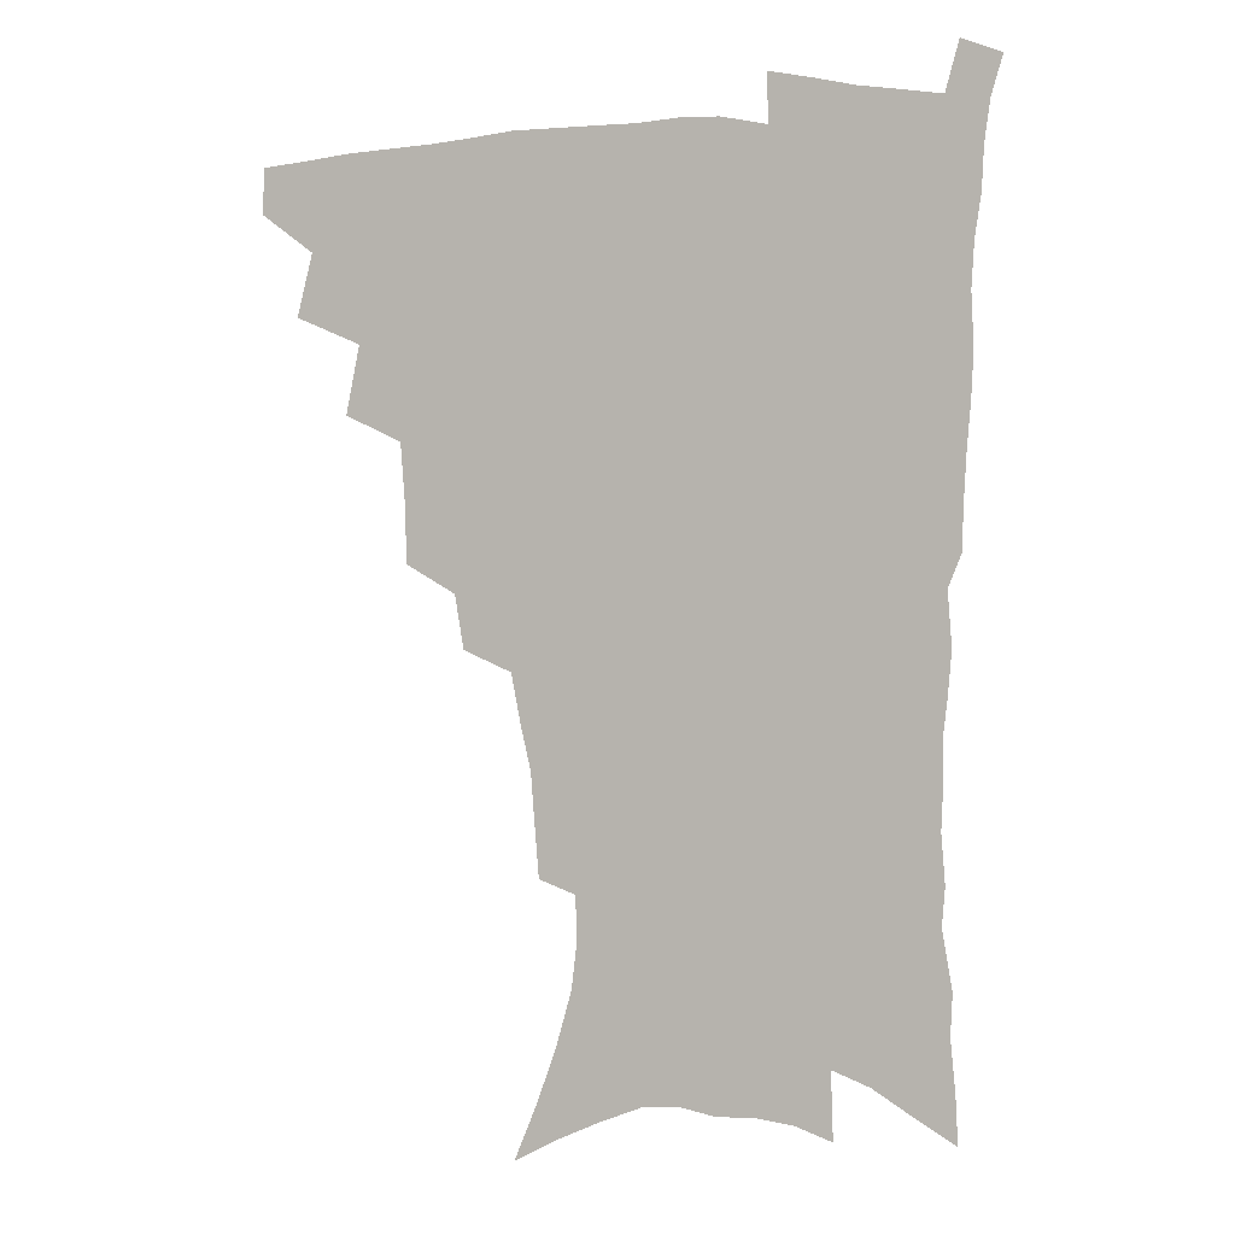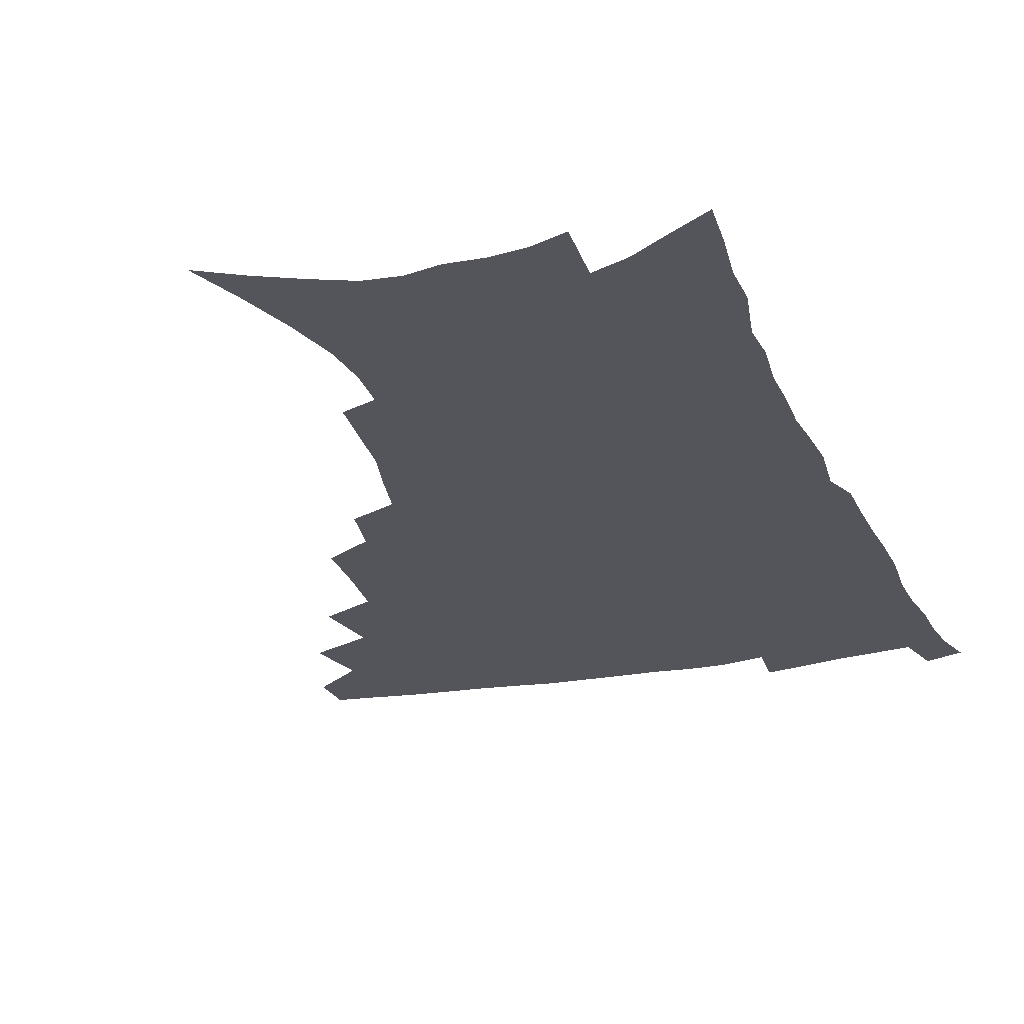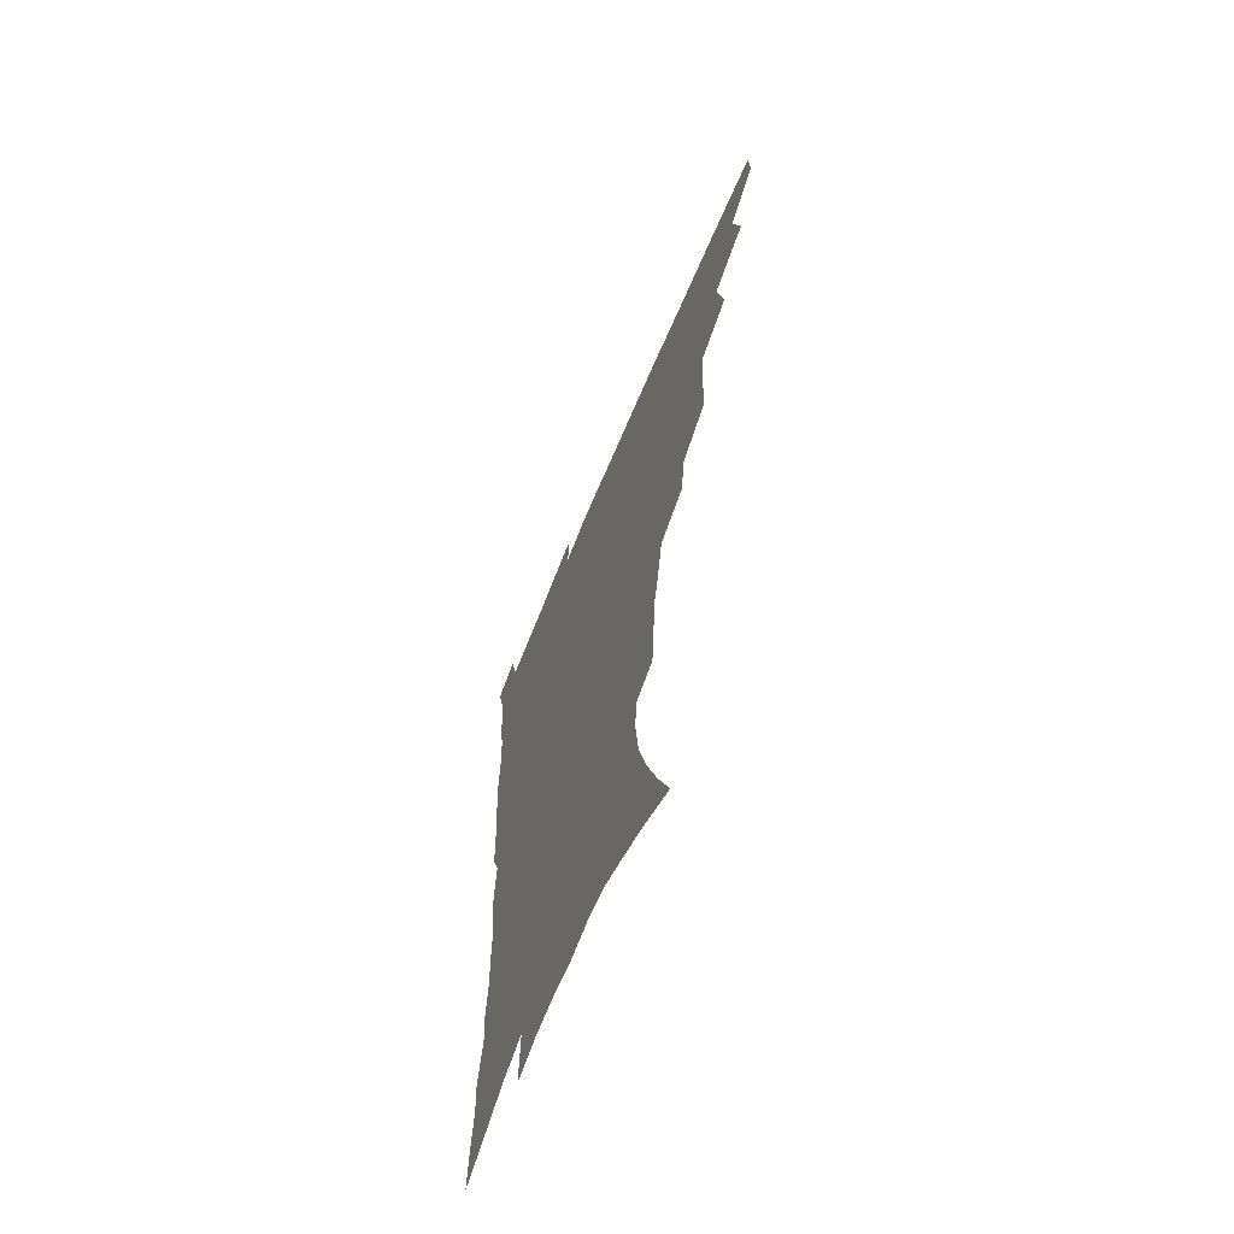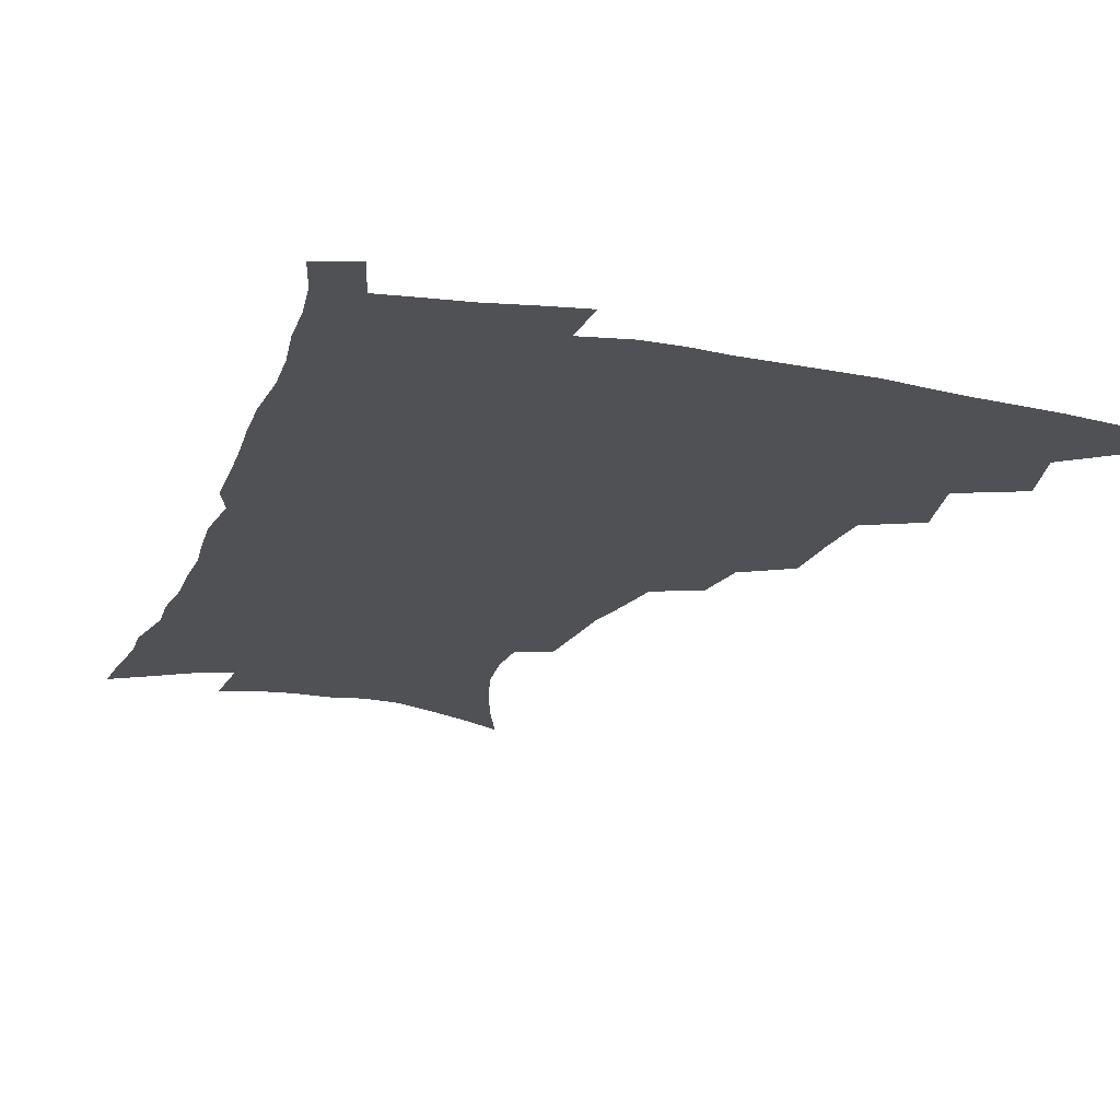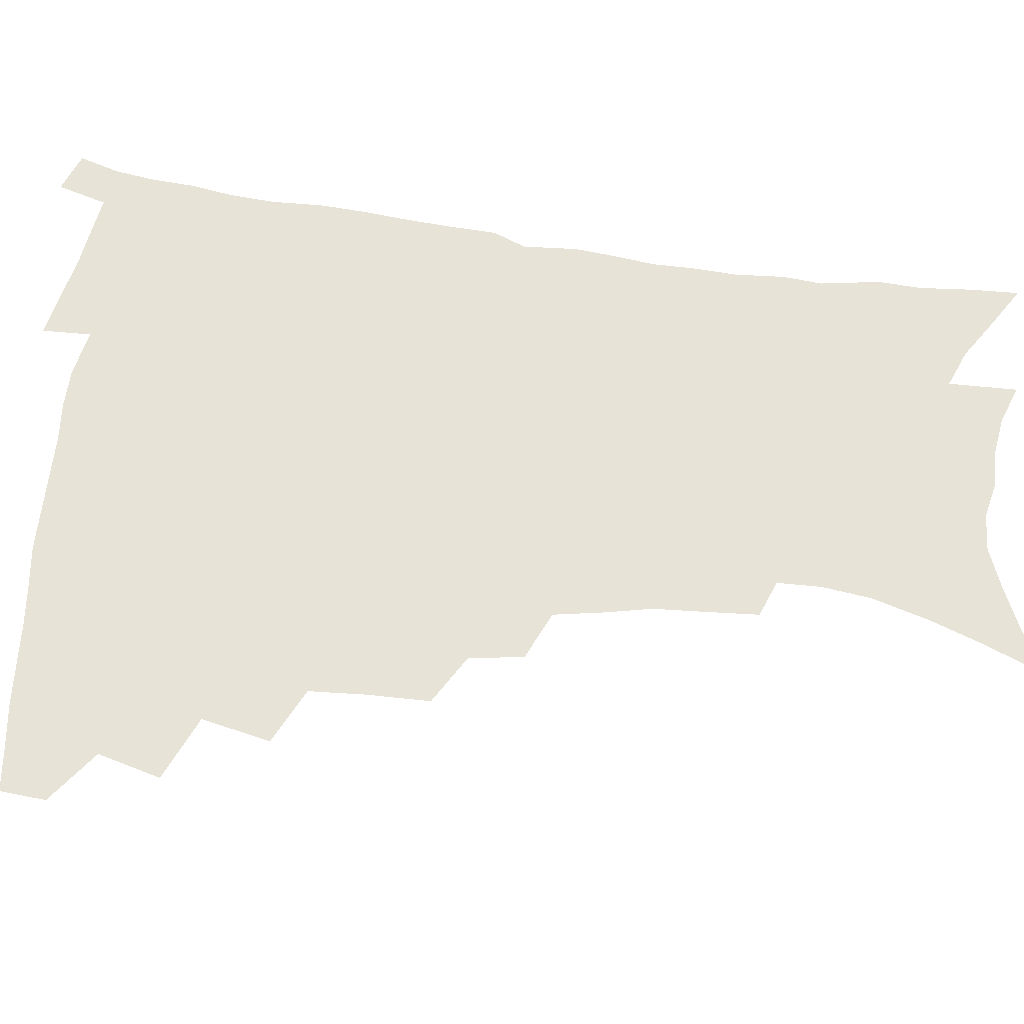
<metadata>
{"format":"obj","ext":"obj","renderer":"f3d","projection":"perspective","resolution":1024,"background":"white","views":[{"elev":3.1,"azim":16.0,"up":"+Y"},{"elev":-25.0,"azim":18.4,"up":"+Z"},{"elev":-65.9,"azim":-112.5,"up":"+Y"},{"elev":-20.2,"azim":161.3,"up":"+Z"},{"elev":62.1,"azim":-82.1,"up":"+Z"}]}
</metadata>
<code>
v 466.1 473.9 0
v 467.1 490 0
v 479 438.1 0
v 484.6 460.3 0
v 484.6 476.1 0
v 482.5 491.7 0
v 496.9 404.2 0
v 501.8 428.5 0
v 500.8 445.5 0
v 501.9 462.9 0
v 499.8 478 0
v 497.7 493.7 0
v 518.9 353 0
v 518.2 375.3 0
v 516.8 394.9 0
v 520 417.9 0
v 518 432.7 0
v 517.8 449.3 0
v 516.7 464.4 0
v 515 479.4 0
v 513.1 494.9 0
v 539.4 323.9 0
v 536.4 343 0
v 535.7 365.7 0
v 535.3 386.7 0
v 535.6 406 0
v 534.5 420.6 0
v 534.1 436.5 0
v 533 451.4 0
v 531.7 466 0
v 529.9 480.9 0
v 528.3 496 0
v 566.4 246 0
v 565 263.6 0
v 563.5 282.9 0
v 560 298.3 0
v 556.6 316.5 0
v 554.2 337.2 0
v 552.1 355.3 0
v 550.1 372 0
v 548.7 388 0
v 549.2 406.9 0
v 549.7 424.2 0
v 549.3 439.2 0
v 547.9 453.3 0
v 546.3 467.7 0
v 544.6 482.4 0
v 542.9 497.6 0
v 557.3 147.9 0
v 565.5 168.3 0
v 572.4 188.2 0
v 577.9 208.4 0
v 579.9 225.7 0
v 579.4 241.2 0
v 578.5 260.5 0
v 576.7 277 0
v 574.3 293 0
v 571.8 310 0
v 569.3 326.8 0
v 567.7 345.5 0
v 565.9 361.9 0
v 565.6 380.1 0
v 565 396.3 0
v 564.6 412.1 0
v 564.2 426.9 0
v 563.4 440.8 0
v 563.1 454.7 0
v 561.3 468.7 0
v 559.2 483.7 0
v 557.2 499.5 0
v 573.3 156.7 0
v 581.2 177.9 0
v 587.7 200 0
v 590.1 217.4 0
v 591.2 235.6 0
v 590 250.4 0
v 589.3 269.2 0
v 588 286.9 0
v 586 302.8 0
v 584 319 0
v 582 334.6 0
v 580.5 351 0
v 579.5 367.8 0
v 578.8 383.5 0
v 578.7 400.1 0
v 578.3 414.9 0
v 577.7 428.5 0
v 577.4 442.3 0
v 577.1 455.7 0
v 575.6 469.5 0
v 573.9 484.3 0
v 572 499.8 0
v 588 163.6 0
v 594.5 184 0
v 600 207 0
v 601.7 225.5 0
v 601.7 242 0
v 600.9 258.5 0
v 599.8 274.3 0
v 598.5 291.1 0
v 597.1 308.5 0
v 595.4 322.9 0
v 594.2 339.8 0
v 592.9 354.7 0
v 592.2 371.2 0
v 591.6 386 0
v 591.5 401.7 0
v 591.3 416.4 0
v 591.3 430.4 0
v 590.8 443.3 0
v 590.3 456.6 0
v 589.7 470.1 0
v 588.6 484.3 0
v 586.6 500.2 0
v 602.6 169.6 0
v 608.6 192.3 0
v 611.4 212.2 0
v 612 228.6 0
v 611.8 244.6 0
v 611 260.3 0
v 610.5 279.9 0
v 609.2 295.1 0
v 607.9 310.3 0
v 607 327.7 0
v 605.8 341.5 0
v 604.8 356.2 0
v 604.4 372.4 0
v 604.3 388.3 0
v 604.1 403.1 0
v 604.3 417.7 0
v 604.1 430.3 0
v 604 443.7 0
v 604 457.2 0
v 603.5 470.4 0
v 602.9 484.1 0
v 601 500.4 0
v 615.7 170.8 0
v 620.2 194.3 0
v 621.9 213.8 0
v 622.6 232.5 0
v 622.1 246.7 0
v 621.7 265.5 0
v 620.9 281.2 0
v 619.9 297.1 0
v 619 313.5 0
v 618.2 328.6 0
v 617.5 344 0
v 617 359.2 0
v 616.8 375.2 0
v 616.5 389.1 0
v 616.5 402.2 0
v 617 418.6 0
v 617.2 431.1 0
v 617.5 444.5 0
v 617.4 457.6 0
v 616.9 471.1 0
v 616.7 484.6 0
v 615 501.7 0
v 628.5 168.2 0
v 631.6 194.4 0
v 632.7 215.8 0
v 632.9 233.6 0
v 632.7 249.8 0
v 632.3 264.3 0
v 631.5 280.6 0
v 630.8 296.6 0
v 630 313.5 0
v 629.4 330.3 0
v 629 344.4 0
v 628.7 360.1 0
v 628.7 374.8 0
v 628.7 389.8 0
v 628.9 403.8 0
v 629.2 417.9 0
v 629.9 430.4 0
v 630.5 445.2 0
v 630.8 457.7 0
v 631.1 470.9 0
v 630.8 485.1 0
v 629.3 501.6 0
v 642.1 168.7 0
v 643.3 194.5 0
v 643.8 212.1 0
v 643.4 232.5 0
v 643.3 248.9 0
v 642.8 264.1 0
v 642.1 281 0
v 641.5 297 0
v 641.1 312.1 0
v 640.5 329.4 0
v 640.5 343.5 0
v 640.3 359.6 0
v 640.6 373.6 0
v 640.7 389.1 0
v 641 403 0
v 641.3 417.4 0
v 642.5 429.5 0
v 643.2 444.1 0
v 644 457.3 0
v 644.6 470.5 0
v 645.4 484 0
v 645.8 498.4 0
v 645 515.8 0
v 655.5 167 0
v 655.2 191.7 0
v 654.8 211.5 0
v 655.4 225.9 0
v 653.9 247.5 0
v 653.3 264.4 0
v 652.6 280.7 0
v 652.1 297.2 0
v 652.2 310.6 0
v 651.7 327.7 0
v 652.1 341.7 0
v 652.8 355.5 0
v 652.6 371.8 0
v 652.8 387.1 0
v 653.4 401 0
v 654 415.2 0
v 655.1 428.7 0
v 655.8 443.7 0
v 657 456.4 0
v 658.1 469.6 0
v 659.3 483 0
v 660 497 0
v 659.9 513.1 0
v 668.7 162.3 0
v 667.9 186.6 0
v 666.8 206.8 0
v 666.2 224.8 0
v 665.1 244.3 0
v 664.1 262.4 0
v 663.1 279.8 0
v 662.9 295 0
v 663.1 309.4 0
v 662.9 325.2 0
v 664.2 338.1 0
v 664.4 353.4 0
v 664.8 368.5 0
v 665 384.4 0
v 665.7 398.8 0
v 665.9 414.3 0
v 668 426.7 0
v 668.8 441.4 0
v 670.1 454.9 0
v 671.5 468.2 0
v 672.9 481.8 0
v 674.2 495.1 0
v 675.1 509.9 0
v 681.3 181.5 0
v 679.3 201.9 0
v 677.4 222.2 0
v 677.2 238.2 0
v 676.6 255.1 0
v 675.9 272 0
v 675.1 288.9 0
v 674.8 304.7 0
v 675.7 318.7 0
v 676.8 332.4 0
v 676.7 348.8 0
v 677.2 364.3 0
v 678.2 379 0
v 679 394 0
v 680.6 408.1 0
v 681.1 423.7 0
v 682.5 437.8 0
v 683.2 453.3 0
v 684.8 466.9 0
v 686.2 480.4 0
v 688 494 0
v 689.3 508.1 0
v 695.9 172.3 0
v 693.1 193.7 0
v 692.2 211.2 0
v 689.9 231.1 0
v 689.5 247.3 0
v 688.7 264.1 0
v 688.6 279.7 0
v 687.8 296.6 0
v 688.8 310.8 0
v 689.8 325.4 0
v 689.6 342.2 0
v 690.1 358 0
v 692 371.9 0
v 693.9 386.3 0
v 694.6 402.3 0
v 694.1 419.7 0
v 696.3 433.7 0
v 697.7 448.8 0
v 698.5 464.2 0
v 700 478.3 0
v 701.8 492.2 0
v 703.6 506.1 0
v 708.4 523.7 0
v 710.3 163.8 0
v 709.4 181.1 0
v 707.6 199.7 0
v 708.2 214.7 0
v 704.5 235.9 0
v 705.6 249.6 0
v 704.1 267.2 0
v 704.7 282.1 0
v 704.5 298.2 0
v 706 312.2 0
v 707.2 327.4 0
v 705.7 346.7 0
v 710.2 358.4 0
v 710.7 375.1 0
v 711.6 391.5 0
v 712.8 407.7 0
v 713.6 424.2 0
v 712.7 443.3 0
v 713.6 459.5 0
v 715.7 474.1 0
v 716.5 489.8 0
v 718.3 504.1 0
v 722.4 518.4 0
f 4 5 1
f 1 5 2
f 5 6 2
f 8 9 3
f 3 9 4
f 9 10 4
f 4 10 5
f 10 11 5
f 5 11 6
f 11 12 6
f 15 16 7
f 7 16 8
f 16 17 8
f 8 17 9
f 17 18 9
f 9 18 10
f 18 19 10
f 10 19 11
f 19 20 11
f 11 20 12
f 20 21 12
f 23 24 13
f 13 24 14
f 24 25 14
f 14 25 15
f 25 26 15
f 15 26 16
f 26 27 16
f 16 27 17
f 27 28 17
f 17 28 18
f 28 29 18
f 18 29 19
f 29 30 19
f 19 30 20
f 30 31 20
f 20 31 21
f 31 32 21
f 37 38 22
f 22 38 23
f 38 39 23
f 23 39 24
f 39 40 24
f 24 40 25
f 40 41 25
f 25 41 26
f 41 42 26
f 26 42 27
f 42 43 27
f 27 43 28
f 43 44 28
f 28 44 29
f 44 45 29
f 29 45 30
f 45 46 30
f 30 46 31
f 46 47 31
f 31 47 32
f 47 48 32
f 54 55 33
f 33 55 34
f 55 56 34
f 34 56 35
f 56 57 35
f 35 57 36
f 57 58 36
f 36 58 37
f 58 59 37
f 37 59 38
f 59 60 38
f 38 60 39
f 60 61 39
f 39 61 40
f 61 62 40
f 40 62 41
f 62 63 41
f 41 63 42
f 63 64 42
f 42 64 43
f 64 65 43
f 43 65 44
f 65 66 44
f 44 66 45
f 66 67 45
f 45 67 46
f 67 68 46
f 46 68 47
f 68 69 47
f 47 69 48
f 69 70 48
f 49 71 50
f 71 72 50
f 50 72 51
f 72 73 51
f 51 73 52
f 73 74 52
f 52 74 53
f 74 75 53
f 53 75 54
f 75 76 54
f 54 76 55
f 76 77 55
f 55 77 56
f 77 78 56
f 56 78 57
f 78 79 57
f 57 79 58
f 79 80 58
f 58 80 59
f 80 81 59
f 59 81 60
f 81 82 60
f 60 82 61
f 82 83 61
f 61 83 62
f 83 84 62
f 62 84 63
f 84 85 63
f 63 85 64
f 85 86 64
f 64 86 65
f 86 87 65
f 65 87 66
f 87 88 66
f 66 88 67
f 88 89 67
f 67 89 68
f 89 90 68
f 68 90 69
f 90 91 69
f 69 91 70
f 91 92 70
f 71 93 72
f 93 94 72
f 72 94 73
f 94 95 73
f 73 95 74
f 95 96 74
f 74 96 75
f 96 97 75
f 75 97 76
f 97 98 76
f 76 98 77
f 98 99 77
f 77 99 78
f 99 100 78
f 78 100 79
f 100 101 79
f 79 101 80
f 101 102 80
f 80 102 81
f 102 103 81
f 81 103 82
f 103 104 82
f 82 104 83
f 104 105 83
f 83 105 84
f 105 106 84
f 84 106 85
f 106 107 85
f 85 107 86
f 107 108 86
f 86 108 87
f 108 109 87
f 87 109 88
f 109 110 88
f 88 110 89
f 110 111 89
f 89 111 90
f 111 112 90
f 90 112 91
f 112 113 91
f 91 113 92
f 113 114 92
f 93 115 94
f 115 116 94
f 94 116 95
f 116 117 95
f 95 117 96
f 117 118 96
f 96 118 97
f 118 119 97
f 97 119 98
f 119 120 98
f 98 120 99
f 120 121 99
f 99 121 100
f 121 122 100
f 100 122 101
f 122 123 101
f 101 123 102
f 123 124 102
f 102 124 103
f 124 125 103
f 103 125 104
f 125 126 104
f 104 126 105
f 126 127 105
f 105 127 106
f 127 128 106
f 106 128 107
f 128 129 107
f 107 129 108
f 129 130 108
f 108 130 109
f 130 131 109
f 109 131 110
f 131 132 110
f 110 132 111
f 132 133 111
f 111 133 112
f 133 134 112
f 112 134 113
f 134 135 113
f 113 135 114
f 135 136 114
f 115 137 116
f 137 138 116
f 116 138 117
f 138 139 117
f 117 139 118
f 139 140 118
f 118 140 119
f 140 141 119
f 119 141 120
f 141 142 120
f 120 142 121
f 142 143 121
f 121 143 122
f 143 144 122
f 122 144 123
f 144 145 123
f 123 145 124
f 145 146 124
f 124 146 125
f 146 147 125
f 125 147 126
f 147 148 126
f 126 148 127
f 148 149 127
f 127 149 128
f 149 150 128
f 128 150 129
f 150 151 129
f 129 151 130
f 151 152 130
f 130 152 131
f 152 153 131
f 131 153 132
f 153 154 132
f 132 154 133
f 154 155 133
f 133 155 134
f 155 156 134
f 134 156 135
f 156 157 135
f 135 157 136
f 157 158 136
f 137 159 138
f 159 160 138
f 138 160 139
f 160 161 139
f 139 161 140
f 161 162 140
f 140 162 141
f 162 163 141
f 141 163 142
f 163 164 142
f 142 164 143
f 164 165 143
f 143 165 144
f 165 166 144
f 144 166 145
f 166 167 145
f 145 167 146
f 167 168 146
f 146 168 147
f 168 169 147
f 147 169 148
f 169 170 148
f 148 170 149
f 170 171 149
f 149 171 150
f 171 172 150
f 150 172 151
f 172 173 151
f 151 173 152
f 173 174 152
f 152 174 153
f 174 175 153
f 153 175 154
f 175 176 154
f 154 176 155
f 176 177 155
f 155 177 156
f 177 178 156
f 156 178 157
f 178 179 157
f 157 179 158
f 179 180 158
f 159 181 160
f 181 182 160
f 160 182 161
f 182 183 161
f 161 183 162
f 183 184 162
f 162 184 163
f 184 185 163
f 163 185 164
f 185 186 164
f 164 186 165
f 186 187 165
f 165 187 166
f 187 188 166
f 166 188 167
f 188 189 167
f 167 189 168
f 189 190 168
f 168 190 169
f 190 191 169
f 169 191 170
f 191 192 170
f 170 192 171
f 192 193 171
f 171 193 172
f 193 194 172
f 172 194 173
f 194 195 173
f 173 195 174
f 195 196 174
f 174 196 175
f 196 197 175
f 175 197 176
f 197 198 176
f 176 198 177
f 198 199 177
f 177 199 178
f 199 200 178
f 178 200 179
f 200 201 179
f 179 201 180
f 201 202 180
f 181 204 182
f 204 205 182
f 182 205 183
f 205 206 183
f 183 206 184
f 206 207 184
f 184 207 185
f 207 208 185
f 185 208 186
f 208 209 186
f 186 209 187
f 209 210 187
f 187 210 188
f 210 211 188
f 188 211 189
f 211 212 189
f 189 212 190
f 212 213 190
f 190 213 191
f 213 214 191
f 191 214 192
f 214 215 192
f 192 215 193
f 215 216 193
f 193 216 194
f 216 217 194
f 194 217 195
f 217 218 195
f 195 218 196
f 218 219 196
f 196 219 197
f 219 220 197
f 197 220 198
f 220 221 198
f 198 221 199
f 221 222 199
f 199 222 200
f 222 223 200
f 200 223 201
f 223 224 201
f 201 224 202
f 224 225 202
f 202 225 203
f 225 226 203
f 204 227 205
f 227 228 205
f 205 228 206
f 228 229 206
f 206 229 207
f 229 230 207
f 207 230 208
f 230 231 208
f 208 231 209
f 231 232 209
f 209 232 210
f 232 233 210
f 210 233 211
f 233 234 211
f 211 234 212
f 234 235 212
f 212 235 213
f 235 236 213
f 213 236 214
f 236 237 214
f 214 237 215
f 237 238 215
f 215 238 216
f 238 239 216
f 216 239 217
f 239 240 217
f 217 240 218
f 240 241 218
f 218 241 219
f 241 242 219
f 219 242 220
f 242 243 220
f 220 243 221
f 243 244 221
f 221 244 222
f 244 245 222
f 222 245 223
f 245 246 223
f 223 246 224
f 246 247 224
f 224 247 225
f 247 248 225
f 225 248 226
f 248 249 226
f 228 250 229
f 250 251 229
f 229 251 230
f 251 252 230
f 230 252 231
f 252 253 231
f 231 253 232
f 253 254 232
f 232 254 233
f 254 255 233
f 233 255 234
f 255 256 234
f 234 256 235
f 256 257 235
f 235 257 236
f 257 258 236
f 236 258 237
f 258 259 237
f 237 259 238
f 259 260 238
f 238 260 239
f 260 261 239
f 239 261 240
f 261 262 240
f 240 262 241
f 262 263 241
f 241 263 242
f 263 264 242
f 242 264 243
f 264 265 243
f 243 265 244
f 265 266 244
f 244 266 245
f 266 267 245
f 245 267 246
f 267 268 246
f 246 268 247
f 268 269 247
f 247 269 248
f 269 270 248
f 248 270 249
f 270 271 249
f 250 272 251
f 272 273 251
f 251 273 252
f 273 274 252
f 252 274 253
f 274 275 253
f 253 275 254
f 275 276 254
f 254 276 255
f 276 277 255
f 255 277 256
f 277 278 256
f 256 278 257
f 278 279 257
f 257 279 258
f 279 280 258
f 258 280 259
f 280 281 259
f 259 281 260
f 281 282 260
f 260 282 261
f 282 283 261
f 261 283 262
f 283 284 262
f 262 284 263
f 284 285 263
f 263 285 264
f 285 286 264
f 264 286 265
f 286 287 265
f 265 287 266
f 287 288 266
f 266 288 267
f 288 289 267
f 267 289 268
f 289 290 268
f 268 290 269
f 290 291 269
f 269 291 270
f 291 292 270
f 270 292 271
f 292 293 271
f 272 295 273
f 295 296 273
f 273 296 274
f 296 297 274
f 274 297 275
f 297 298 275
f 275 298 276
f 298 299 276
f 276 299 277
f 299 300 277
f 277 300 278
f 300 301 278
f 278 301 279
f 301 302 279
f 279 302 280
f 302 303 280
f 280 303 281
f 303 304 281
f 281 304 282
f 304 305 282
f 282 305 283
f 305 306 283
f 283 306 284
f 306 307 284
f 284 307 285
f 307 308 285
f 285 308 286
f 308 309 286
f 286 309 287
f 309 310 287
f 287 310 288
f 310 311 288
f 288 311 289
f 311 312 289
f 289 312 290
f 312 313 290
f 290 313 291
f 313 314 291
f 291 314 292
f 314 315 292
f 292 315 293
f 315 316 293
f 293 316 294
f 316 317 294

</code>
